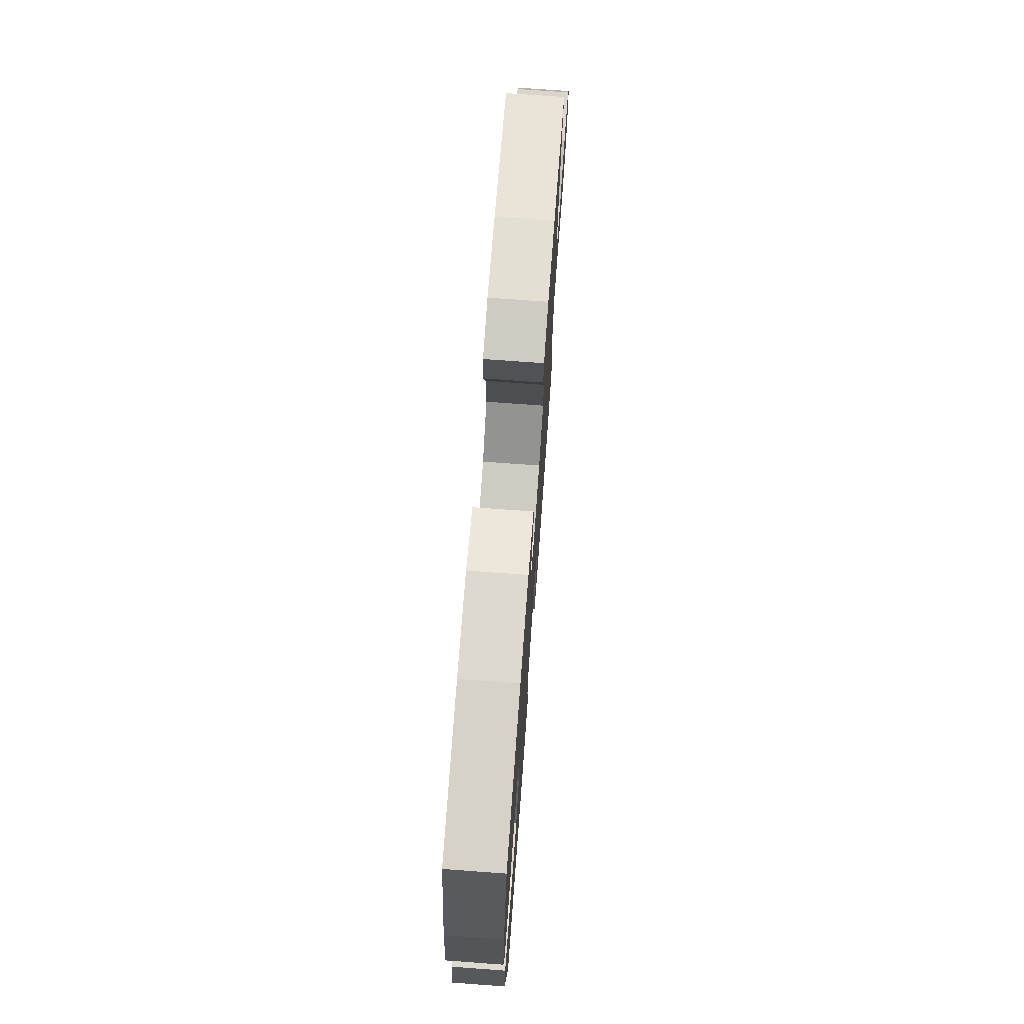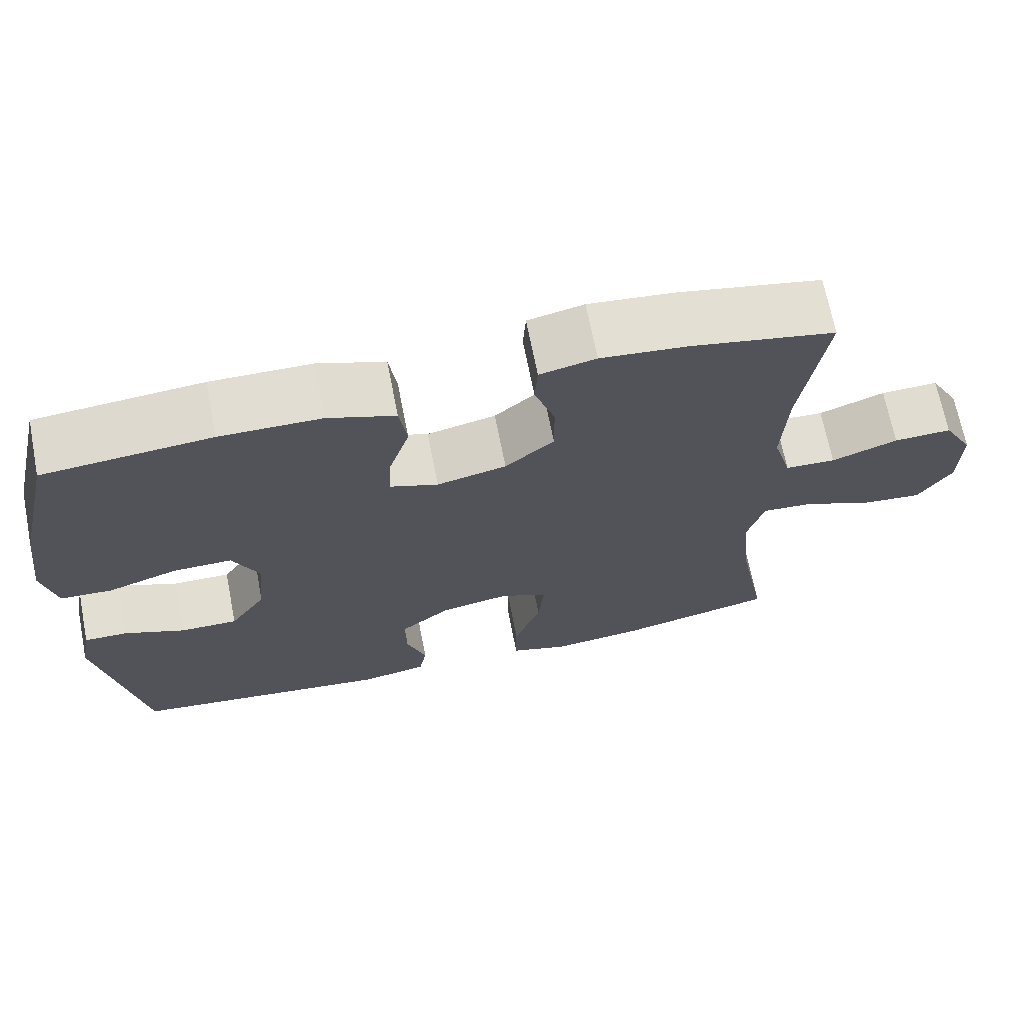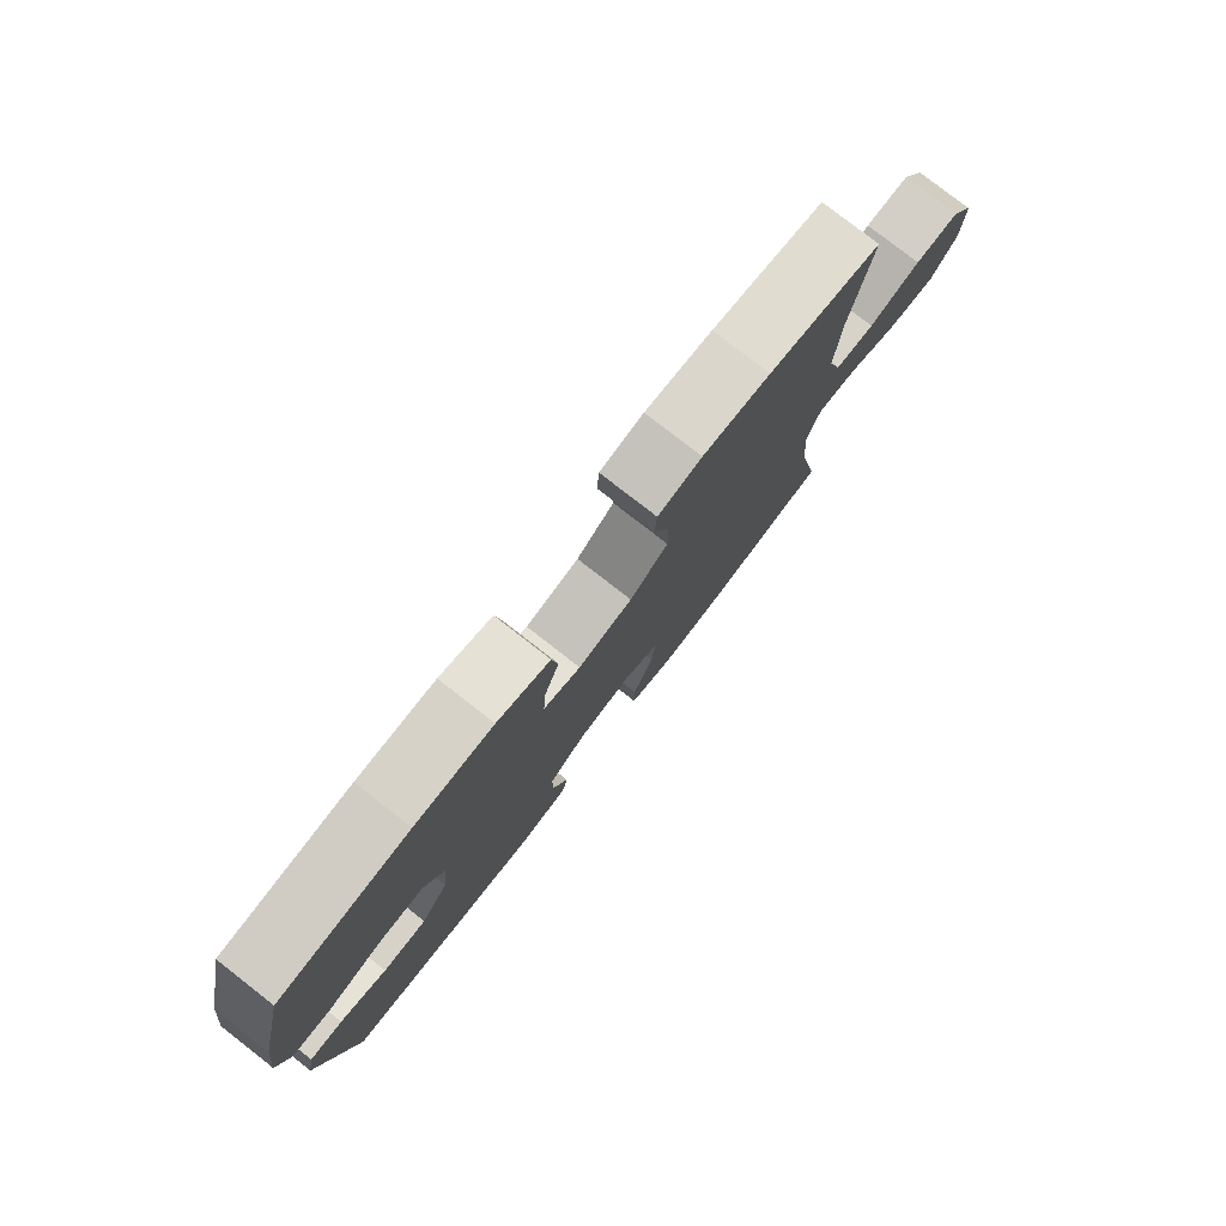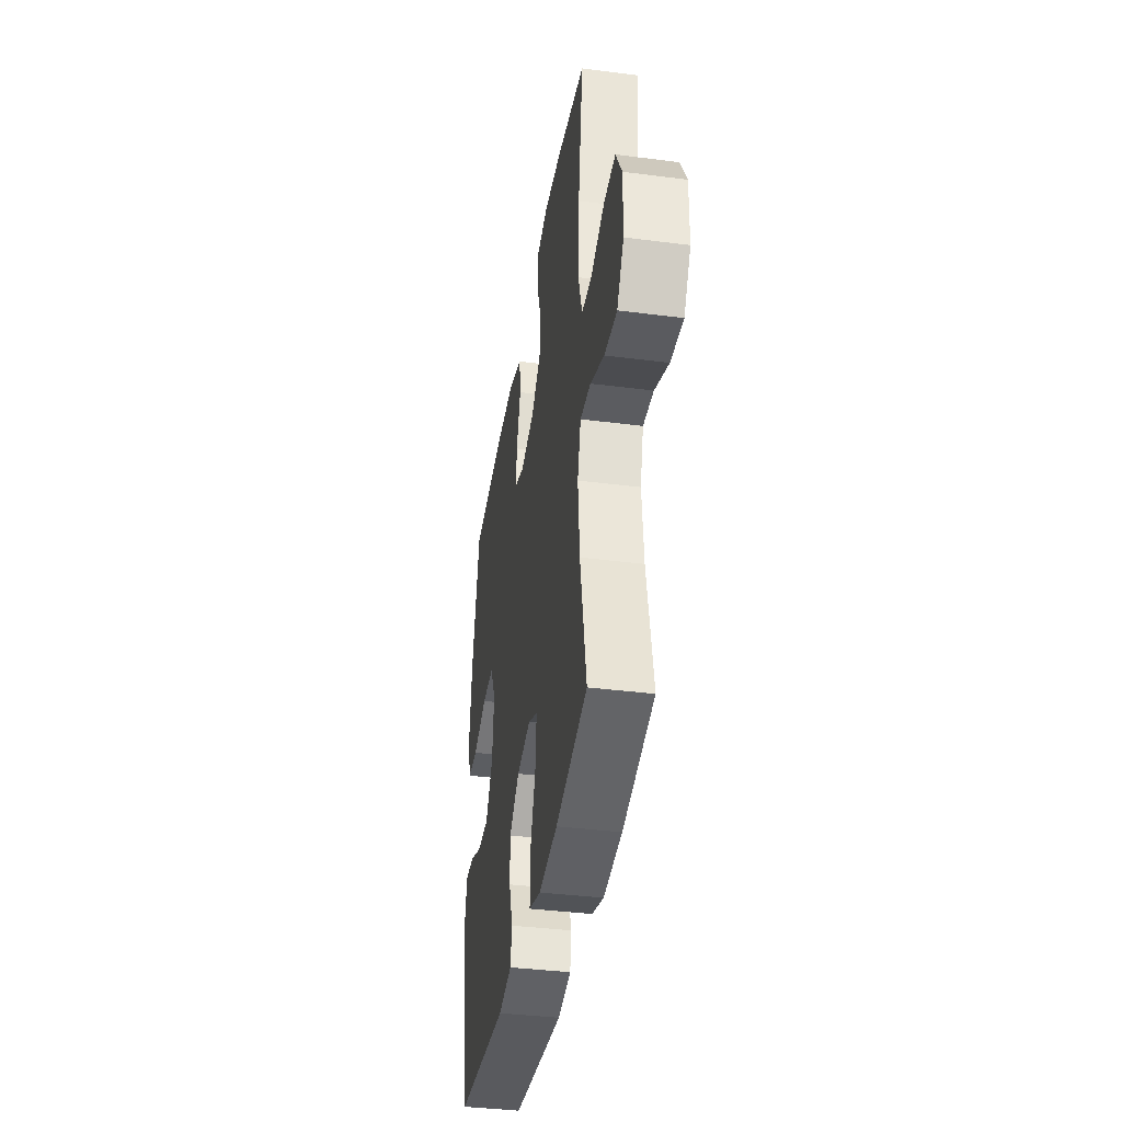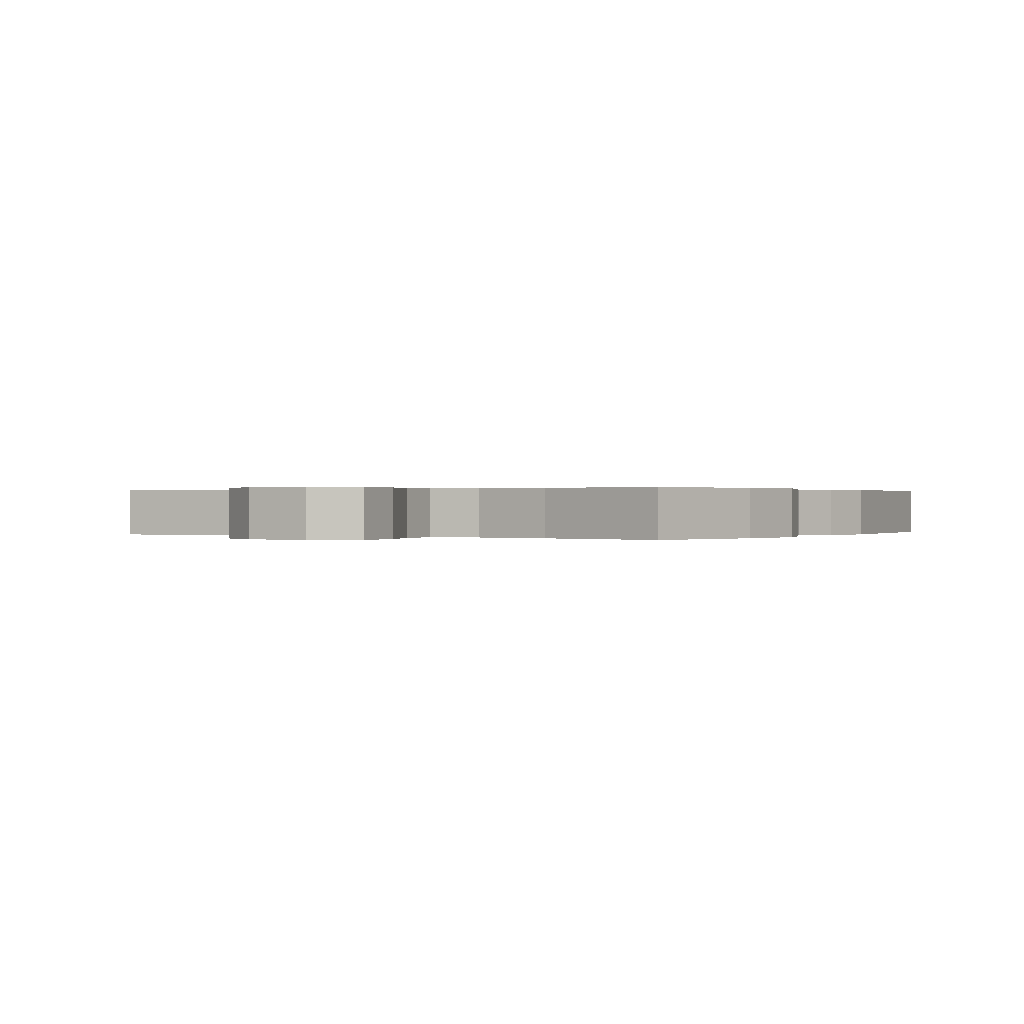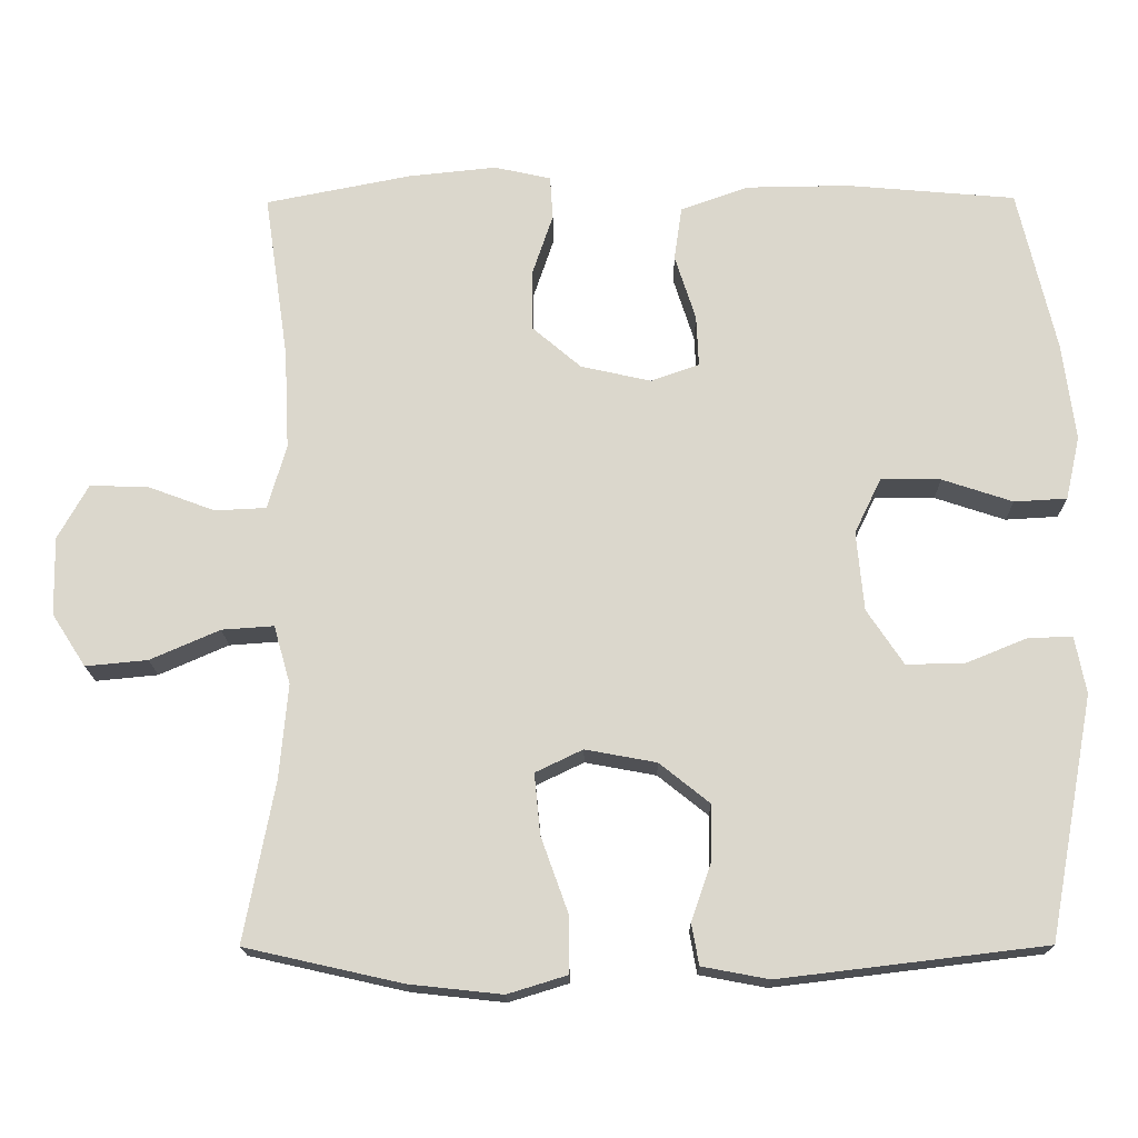
<metadata>
{"format":"obj","ext":"obj","renderer":"f3d","projection":"perspective","resolution":1024,"background":"white","views":[{"elev":72.6,"azim":-85.8,"up":"+Z"},{"elev":68.5,"azim":-11.1,"up":"+Z"},{"elev":79.2,"azim":-52.1,"up":"+Z"},{"elev":-38.5,"azim":80.8,"up":"+Z"},{"elev":0.2,"azim":122.0,"up":"+Y"},{"elev":-17.0,"azim":-179.2,"up":"+Z"}]}
</metadata>
<code>
o path608
v 0.4341 0.0375 -0.2861
v 0.423 0.0375 -0.1624
v 0.4448 0.0375 -0.08574
v 0.5129 0.0375 -0.09048
v 0.604 0.0375 -0.1302
v 0.6853 0.0375 -0.138
v 0.7296 0.0375 -0.06923
v 0.7317 0.0375 0.03334
v 0.6918 0.0375 0.1049
v 0.6151 0.0375 0.1025
v 0.5277 0.0375 0.07007
v 0.4605 0.0375 0.07328
v 0.436 0.0375 0.1577
v 0.4424 0.0375 0.288
v 0.4742 0.0375 0.5062
v 0.2828 0.0375 0.5438
v 0.1684 0.0375 0.5556
v 0.09387 0.0375 0.5392
v 0.0901 0.0375 0.4821
v 0.1172 0.0375 0.4017
v 0.1176 0.0375 0.3227
v 0.05282 0.0375 0.2673
v -0.03948 0.0375 0.2467
v -0.1026 0.0375 0.2691
v -0.0995 0.0375 0.3362
v -0.07217 0.0375 0.4216
v -0.08226 0.0375 0.4924
v -0.172 0.0375 0.5239
v -0.3057 0.0375 0.5257
v -0.5275 0.0375 0.5062
v -0.5772 0.0375 0.2922
v -0.5938 0.0375 0.1643
v -0.5752 0.0375 0.08117
v -0.5062 0.0375 0.07728
v -0.4138 0.0375 0.1079
v -0.3351 0.0375 0.1087
v -0.3001 0.0375 0.03632
v -0.3096 0.0375 -0.06742
v -0.3576 0.0375 -0.1395
v -0.4341 0.0375 -0.1381
v -0.5149 0.0375 -0.1052
v -0.5723 0.0375 -0.1039
v -0.5866 0.0375 -0.1785
v -0.5275 0.0375 -0.4957
v -0.1793 0.0375 -0.5374
v -0.09155 0.0375 -0.5209
v -0.08175 0.0375 -0.4673
v -0.1079 0.0375 -0.3922
v -0.1088 0.0375 -0.3181
v -0.04329 0.0375 -0.2657
v 0.04987 0.0375 -0.2484
v 0.1119 0.0375 -0.2781
v 0.1042 0.0375 -0.3578
v 0.06902 0.0375 -0.4557
v 0.0687 0.0375 -0.5313
v 0.1464 0.0375 -0.5551
v 0.2686 0.0375 -0.5419
v 0.4742 0.0375 -0.4957
v 0.4341 -0.0375 -0.2861
v 0.423 -0.0375 -0.1624
v 0.4448 -0.0375 -0.08574
v 0.5129 -0.0375 -0.09048
v 0.604 -0.0375 -0.1302
v 0.6853 -0.0375 -0.138
v 0.7296 -0.0375 -0.06923
v 0.7317 -0.0375 0.03334
v 0.6918 -0.0375 0.1049
v 0.6151 -0.0375 0.1025
v 0.5277 -0.0375 0.07007
v 0.4605 -0.0375 0.07328
v 0.436 -0.0375 0.1577
v 0.4424 -0.0375 0.288
v 0.4742 -0.0375 0.5062
v 0.2828 -0.0375 0.5438
v 0.1684 -0.0375 0.5556
v 0.09387 -0.0375 0.5392
v 0.0901 -0.0375 0.4821
v 0.1172 -0.0375 0.4017
v 0.1176 -0.0375 0.3227
v 0.05282 -0.0375 0.2673
v -0.03948 -0.0375 0.2467
v -0.1026 -0.0375 0.2691
v -0.0995 -0.0375 0.3362
v -0.07217 -0.0375 0.4216
v -0.08226 -0.0375 0.4924
v -0.172 -0.0375 0.5239
v -0.3057 -0.0375 0.5257
v -0.5275 -0.0375 0.5062
v -0.5772 -0.0375 0.2922
v -0.5938 -0.0375 0.1643
v -0.5752 -0.0375 0.08117
v -0.5062 -0.0375 0.07728
v -0.4138 -0.0375 0.1079
v -0.3351 -0.0375 0.1087
v -0.3001 -0.0375 0.03632
v -0.3096 -0.0375 -0.06742
v -0.3576 -0.0375 -0.1395
v -0.4341 -0.0375 -0.1381
v -0.5149 -0.0375 -0.1052
v -0.5723 -0.0375 -0.1039
v -0.5866 -0.0375 -0.1785
v -0.5275 -0.0375 -0.4957
v -0.1793 -0.0375 -0.5374
v -0.09155 -0.0375 -0.5209
v -0.08175 -0.0375 -0.4673
v -0.1079 -0.0375 -0.3922
v -0.1088 -0.0375 -0.3181
v -0.04329 -0.0375 -0.2657
v 0.04987 -0.0375 -0.2484
v 0.1119 -0.0375 -0.2781
v 0.1042 -0.0375 -0.3578
v 0.06902 -0.0375 -0.4557
v 0.0687 -0.0375 -0.5313
v 0.1464 -0.0375 -0.5551
v 0.2686 -0.0375 -0.5419
v 0.4742 -0.0375 -0.4957
v 0.7296 0.0375 -0.06923
v 0.7317 0.0375 0.03334
v 0.6918 0.0375 0.1049
v 0.6918 0.0375 0.1049
v 0.6853 0.0375 -0.138
v 0.6853 0.0375 -0.138
v 0.6151 0.0375 0.1025
v 0.604 0.0375 -0.1302
v 0.5277 0.0375 0.07007
v 0.5129 0.0375 -0.09048
v 0.4605 0.0375 0.07328
v 0.4605 0.0375 0.07328
v 0.4448 0.0375 -0.08574
v 0.4448 0.0375 -0.08574
v 0.436 0.0375 0.1577
v 0.4424 0.0375 0.288
v 0.4742 0.0375 0.5062
v 0.4742 0.0375 0.5062
v 0.4742 0.0375 -0.4957
v 0.4742 0.0375 -0.4957
v 0.4341 0.0375 -0.2861
v 0.423 0.0375 -0.1624
v 0.2828 0.0375 0.5438
v 0.2686 0.0375 -0.5419
v 0.1684 0.0375 0.5556
v 0.1464 0.0375 -0.5551
v 0.09387 0.0375 0.5392
v 0.09387 0.0375 0.5392
v 0.0687 0.0375 -0.5313
v 0.0687 0.0375 -0.5313
v 0.1119 0.0375 -0.2781
v 0.1119 0.0375 -0.2781
v 0.1042 0.0375 -0.3578
v 0.1172 0.0375 0.4017
v 0.1176 0.0375 0.3227
v 0.05282 0.0375 0.2673
v 0.0901 0.0375 0.4821
v 0.04987 0.0375 -0.2484
v 0.06902 0.0375 -0.4557
v -0.03948 0.0375 0.2467
v -0.04329 0.0375 -0.2657
v -0.1026 0.0375 0.2691
v -0.1026 0.0375 0.2691
v -0.1088 0.0375 -0.3181
v -0.0995 0.0375 0.3362
v -0.07217 0.0375 0.4216
v -0.08226 0.0375 0.4924
v -0.08226 0.0375 0.4924
v -0.09155 0.0375 -0.5209
v -0.09155 0.0375 -0.5209
v -0.08175 0.0375 -0.4673
v -0.1079 0.0375 -0.3922
v -0.172 0.0375 0.5239
v -0.1793 0.0375 -0.5374
v -0.3057 0.0375 0.5257
v -0.3001 0.0375 0.03632
v -0.3096 0.0375 -0.06742
v -0.3351 0.0375 0.1087
v -0.3351 0.0375 0.1087
v -0.3576 0.0375 -0.1395
v -0.4138 0.0375 0.1079
v -0.4341 0.0375 -0.1381
v -0.5062 0.0375 0.07728
v -0.5275 0.0375 -0.4957
v -0.5275 0.0375 -0.4957
v -0.5149 0.0375 -0.1052
v -0.5275 0.0375 0.5062
v -0.5275 0.0375 0.5062
v -0.5752 0.0375 0.08117
v -0.5752 0.0375 0.08117
v -0.5723 0.0375 -0.1039
v -0.5723 0.0375 -0.1039
v -0.5772 0.0375 0.2922
v -0.5866 0.0375 -0.1785
v -0.5938 0.0375 0.1643
v 0.7296 -0.0375 -0.06923
v 0.7317 -0.0375 0.03334
v 0.6918 -0.0375 0.1049
v 0.6918 -0.0375 0.1049
v 0.6853 -0.0375 -0.138
v 0.6853 -0.0375 -0.138
v 0.6151 -0.0375 0.1025
v 0.604 -0.0375 -0.1302
v 0.5277 -0.0375 0.07007
v 0.5129 -0.0375 -0.09048
v 0.4605 -0.0375 0.07328
v 0.4605 -0.0375 0.07328
v 0.4448 -0.0375 -0.08574
v 0.4448 -0.0375 -0.08574
v 0.436 -0.0375 0.1577
v 0.4424 -0.0375 0.288
v 0.4742 -0.0375 0.5062
v 0.4742 -0.0375 0.5062
v 0.4742 -0.0375 -0.4957
v 0.4742 -0.0375 -0.4957
v 0.4341 -0.0375 -0.2861
v 0.423 -0.0375 -0.1624
v 0.2828 -0.0375 0.5438
v 0.2686 -0.0375 -0.5419
v 0.1684 -0.0375 0.5556
v 0.1464 -0.0375 -0.5551
v 0.09387 -0.0375 0.5392
v 0.09387 -0.0375 0.5392
v 0.0687 -0.0375 -0.5313
v 0.0687 -0.0375 -0.5313
v 0.1119 -0.0375 -0.2781
v 0.1119 -0.0375 -0.2781
v 0.1042 -0.0375 -0.3578
v 0.1172 -0.0375 0.4017
v 0.1176 -0.0375 0.3227
v 0.05282 -0.0375 0.2673
v 0.0901 -0.0375 0.4821
v 0.04987 -0.0375 -0.2484
v 0.06902 -0.0375 -0.4557
v -0.03948 -0.0375 0.2467
v -0.04329 -0.0375 -0.2657
v -0.1026 -0.0375 0.2691
v -0.1026 -0.0375 0.2691
v -0.1088 -0.0375 -0.3181
v -0.0995 -0.0375 0.3362
v -0.07217 -0.0375 0.4216
v -0.08226 -0.0375 0.4924
v -0.08226 -0.0375 0.4924
v -0.09155 -0.0375 -0.5209
v -0.09155 -0.0375 -0.5209
v -0.08175 -0.0375 -0.4673
v -0.1079 -0.0375 -0.3922
v -0.172 -0.0375 0.5239
v -0.1793 -0.0375 -0.5374
v -0.3057 -0.0375 0.5257
v -0.3001 -0.0375 0.03632
v -0.3096 -0.0375 -0.06742
v -0.3351 -0.0375 0.1087
v -0.3351 -0.0375 0.1087
v -0.3576 -0.0375 -0.1395
v -0.4138 -0.0375 0.1079
v -0.4341 -0.0375 -0.1381
v -0.5062 -0.0375 0.07728
v -0.5275 -0.0375 -0.4957
v -0.5275 -0.0375 -0.4957
v -0.5149 -0.0375 -0.1052
v -0.5275 -0.0375 0.5062
v -0.5275 -0.0375 0.5062
v -0.5752 -0.0375 0.08117
v -0.5752 -0.0375 0.08117
v -0.5723 -0.0375 -0.1039
v -0.5723 -0.0375 -0.1039
v -0.5772 -0.0375 0.2922
v -0.5866 -0.0375 -0.1785
v -0.5938 -0.0375 0.1643
f 232 248 235
f 243 245 242
f 254 266 260
f 265 257 262
f 233 236 249
f 236 246 249
f 226 207 225
f 252 266 254
f 216 225 214
f 199 200 201
f 242 245 240
f 200 202 201
f 264 246 258
f 204 222 213
f 248 232 247
f 244 237 238
f 198 199 193
f 235 248 251
f 206 227 202
f 212 224 215
f 255 253 265
f 218 228 216
f 243 255 245
f 227 231 229
f 246 264 249
f 206 226 227
f 194 198 193
f 231 247 232
f 225 216 228
f 246 236 244
f 236 237 244
f 243 251 255
f 229 231 232
f 247 233 249
f 199 198 200
f 213 222 212
f 204 227 229
f 204 229 222
f 265 253 257
f 255 251 253
f 249 264 252
f 222 224 212
f 192 193 199
f 224 230 217
f 204 202 227
f 235 251 243
f 214 225 207
f 215 224 217
f 207 226 206
f 231 233 247
f 212 215 210
f 196 192 199
f 217 230 220
f 201 202 204
f 252 264 266
f 214 207 208
f 7 8 66 65
f 8 120 195 66
f 122 7 65 197
f 9 10 68 67
f 5 6 64 63
f 10 11 69 68
f 4 5 63 62
f 11 128 203 69
f 130 4 62 205
f 12 13 71 70
f 14 134 209 72
f 136 1 59 211
f 2 3 61 60
f 13 14 72 71
f 1 2 60 59
f 15 16 74 73
f 57 58 116 115
f 16 17 75 74
f 56 57 115 114
f 17 144 219 75
f 146 56 114 221
f 148 53 111 223
f 20 21 79 78
f 21 22 80 79
f 19 20 78 77
f 18 19 77 76
f 51 52 110 109
f 54 55 113 112
f 53 54 112 111
f 22 23 81 80
f 50 51 109 108
f 23 159 234 81
f 49 50 108 107
f 25 26 84 83
f 26 164 239 84
f 166 47 105 241
f 47 48 106 105
f 27 28 86 85
f 45 46 104 103
f 24 25 83 82
f 48 49 107 106
f 28 29 87 86
f 37 38 96 95
f 175 37 95 250
f 38 39 97 96
f 35 36 94 93
f 39 40 98 97
f 34 35 93 92
f 181 45 103 256
f 40 41 99 98
f 29 184 259 87
f 186 34 92 261
f 41 188 263 99
f 30 31 89 88
f 43 44 102 101
f 42 43 101 100
f 32 33 91 90
f 31 32 90 89
f 157 160 173
f 168 167 170
f 179 185 191
f 190 187 182
f 158 174 161
f 161 174 171
f 151 150 132
f 177 179 191
f 141 139 150
f 124 126 125
f 167 165 170
f 125 126 127
f 189 183 171
f 129 138 147
f 173 172 157
f 169 163 162
f 123 118 124
f 160 176 173
f 131 127 152
f 137 140 149
f 180 190 178
f 143 141 153
f 168 170 180
f 152 154 156
f 171 174 189
f 131 152 151
f 119 118 123
f 156 157 172
f 150 153 141
f 171 169 161
f 161 169 162
f 168 180 176
f 154 157 156
f 172 174 158
f 124 125 123
f 138 137 147
f 129 154 152
f 129 147 154
f 190 182 178
f 180 178 176
f 174 177 189
f 147 137 149
f 117 124 118
f 149 142 155
f 129 152 127
f 160 168 176
f 139 132 150
f 140 142 149
f 132 131 151
f 156 172 158
f 137 135 140
f 121 124 117
f 142 145 155
f 126 129 127
f 177 191 189
f 139 133 132

</code>
